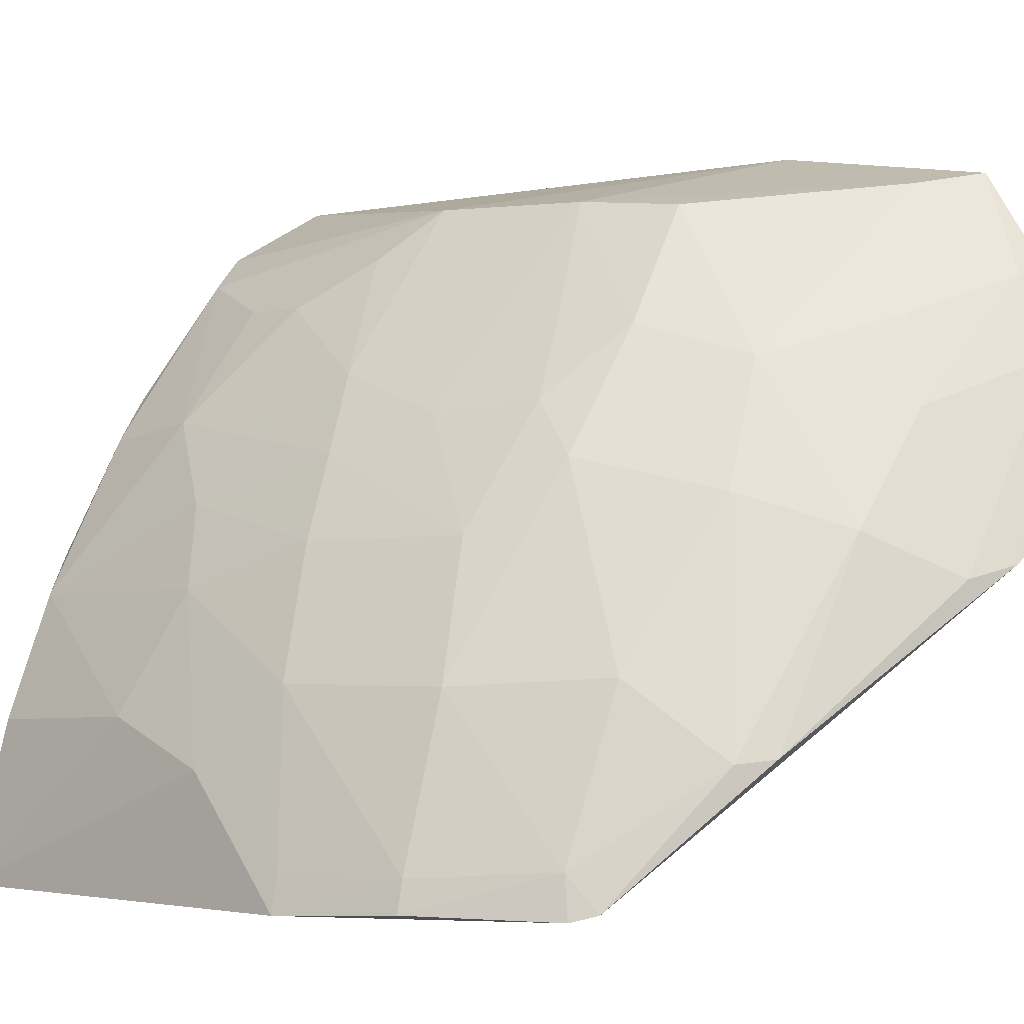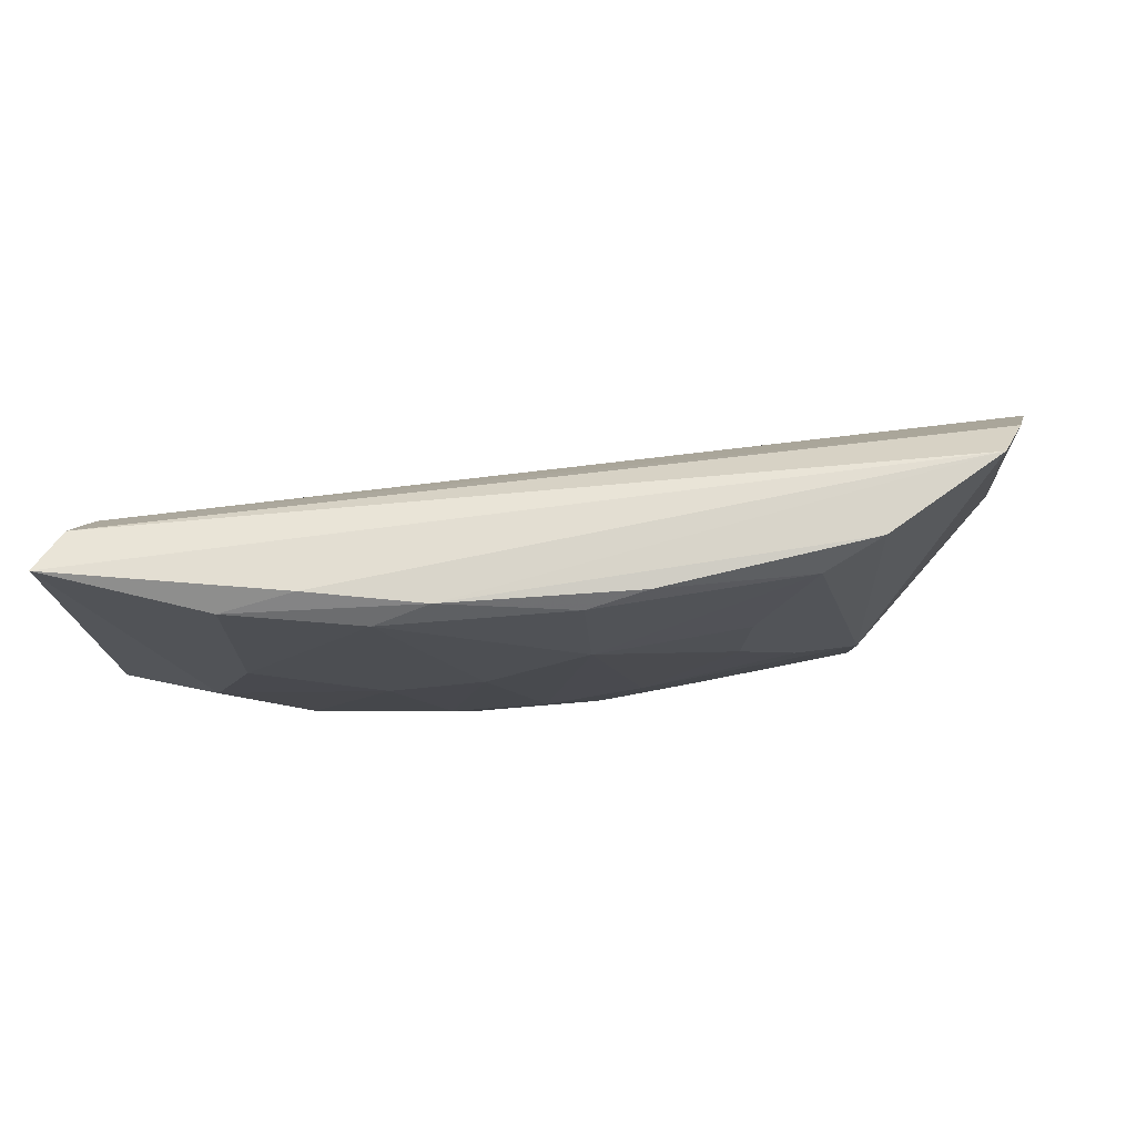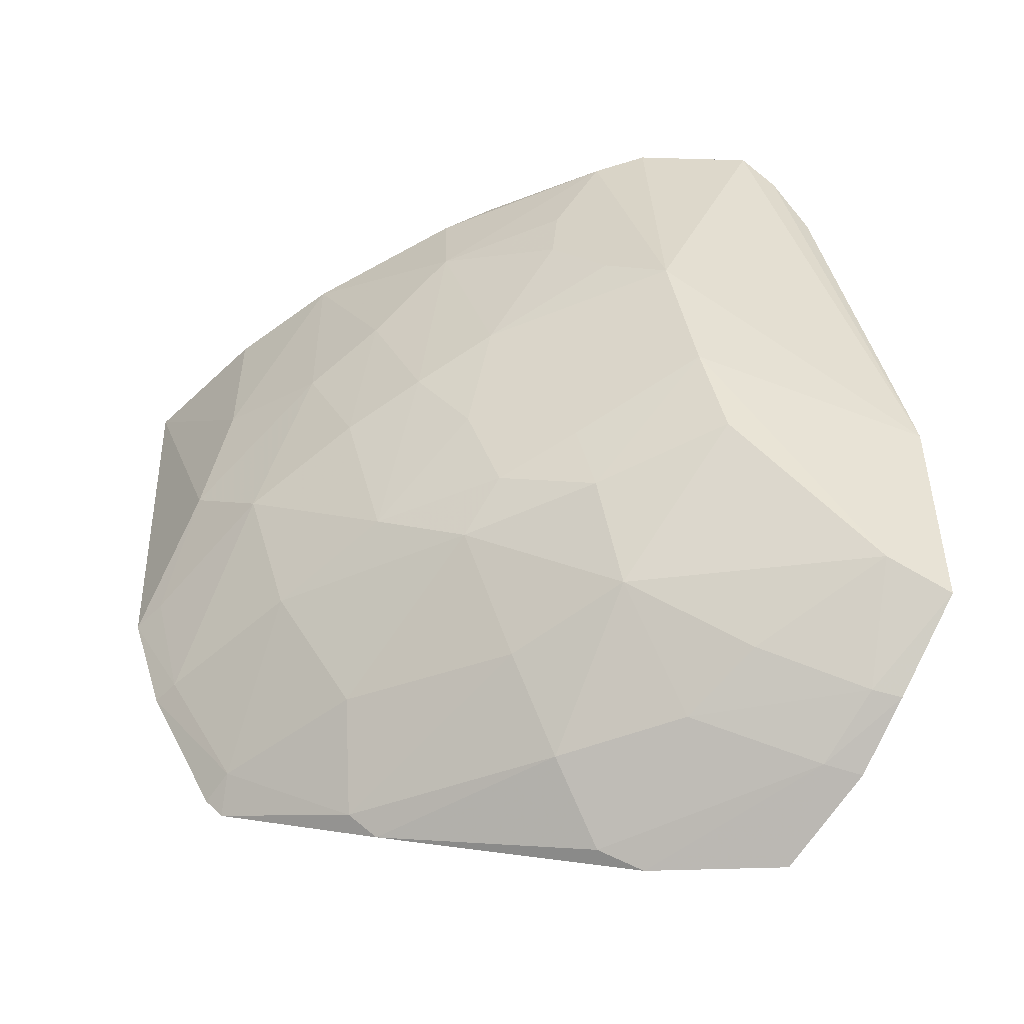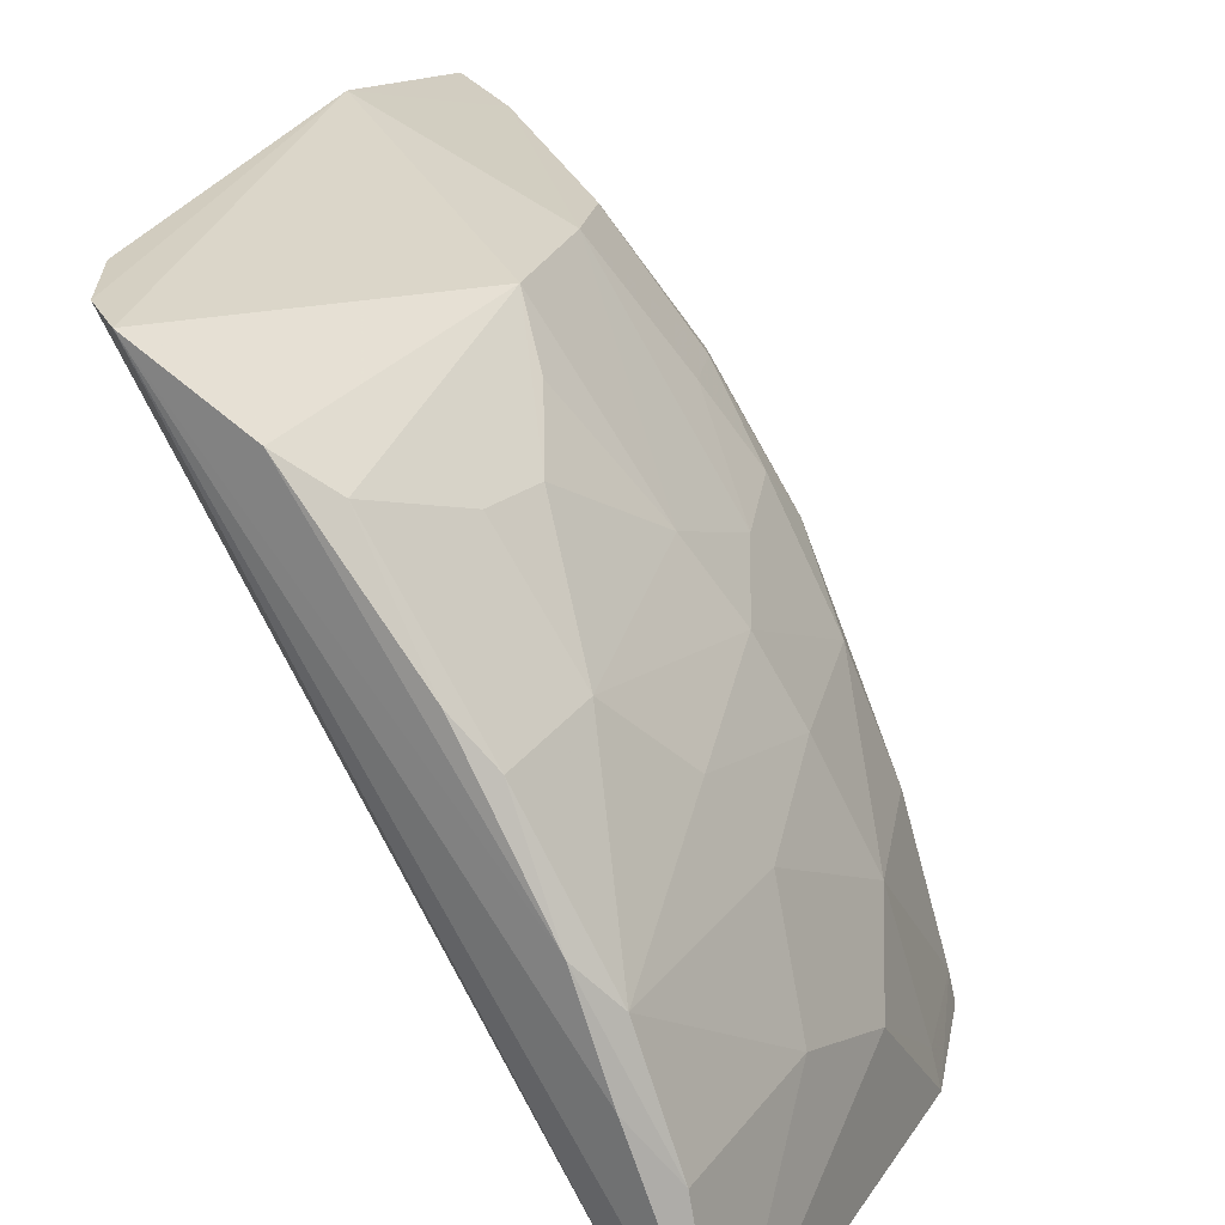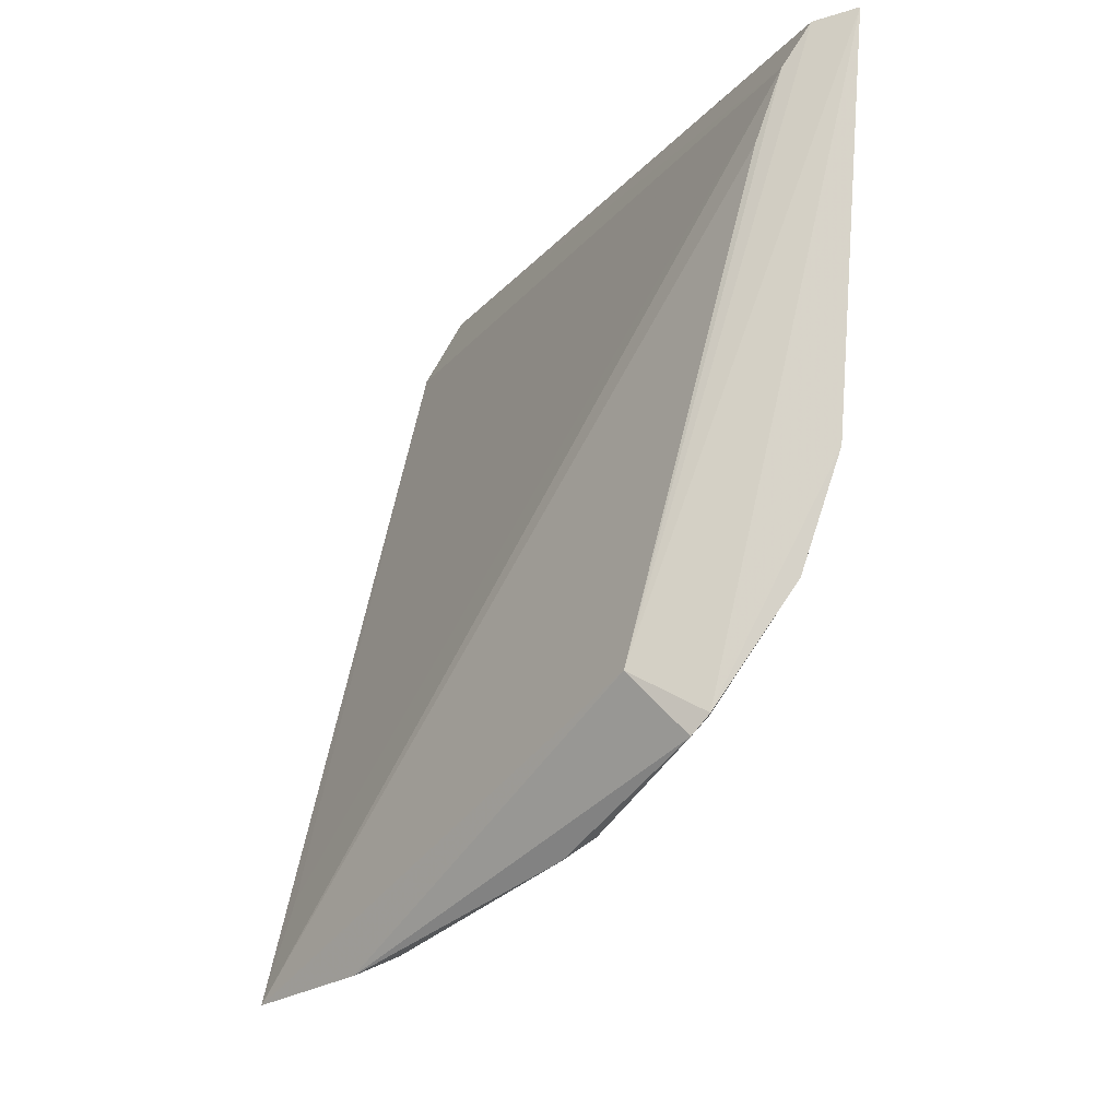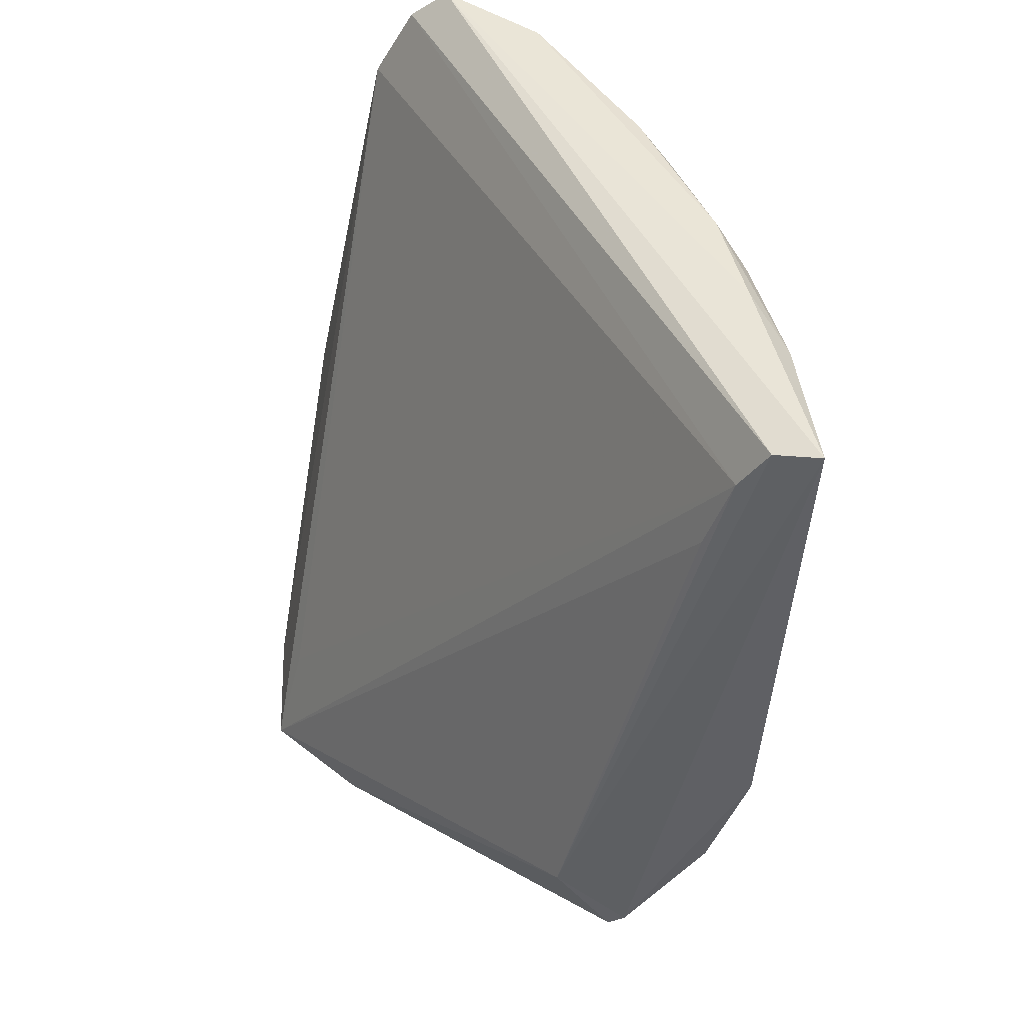
<metadata>
{"format":"obj","ext":"obj","renderer":"f3d","projection":"perspective","resolution":1024,"background":"white","views":[{"elev":-4.0,"azim":138.1,"up":"+Y"},{"elev":71.9,"azim":115.1,"up":"+Z"},{"elev":-58.0,"azim":147.7,"up":"+Z"},{"elev":24.4,"azim":28.8,"up":"+Y"},{"elev":-17.4,"azim":5.9,"up":"+Z"},{"elev":42.9,"azim":7.1,"up":"+Z"}]}
</metadata>
<code>
v 0.06288 0.05442 0.06859
v 0.08269 0.01568 0.06734
v 0.07248 0.03488 0.03541
v 0.04495 0.03883 0.01453
v 0.05128 0.05832 0.06256
v 0.07241 0.01571 0.02519
v 0.07275 0.04264 0.06042
v 0.05626 0.05817 0.0689
v 0.07816 0.01647 0.0642
v 0.05813 0.05388 0.03359
v 0.08075 0.01525 0.04081
v 0.05905 0.03497 0.01979
v 0.07782 0.03259 0.06671
v 0.07806 0.02866 0.06804
v 0.04653 0.04038 0.02119
v 0.0538 0.05834 0.06702
v 0.07991 0.01618 0.06684
v 0.06891 0.01607 0.02893
v 0.04416 0.05595 0.02312
v 0.07006 0.04472 0.04809
v 0.06256 0.05502 0.04856
v 0.07794 0.01737 0.03367
v 0.06488 0.02332 0.02019
v 0.06012 0.04452 0.02602
v 0.07261 0.0421 0.06729
v 0.0807 0.02256 0.04781
v 0.07579 0.0351 0.06811
v 0.08058 0.02518 0.06672
v 0.04598 0.05845 0.03652
v 0.07654 0.01662 0.05956
v 0.05163 0.0333 0.01548
v 0.07347 0.01534 0.02634
v 0.04599 0.04954 0.01942
v 0.06779 0.04235 0.03461
v 0.0656 0.05222 0.06698
v 0.06791 0.04942 0.05583
v 0.06985 0.02741 0.02642
v 0.04818 0.05512 0.02497
v 0.0775 0.03244 0.05303
v 0.07834 0.02716 0.0431
v 0.0704 0.04481 0.06815
v 0.08043 0.02537 0.05548
v 0.0603 0.05453 0.03929
v 0.04403 0.04548 0.0169
v 0.05446 0.03248 0.01646
v 0.07834 0.01555 0.0336
v 0.05252 0.04708 0.02183
v 0.07284 0.03991 0.04627
v 0.06331 0.04661 0.03199
v 0.06535 0.05207 0.05142
v 0.06768 0.04978 0.06039
v 0.06682 0.02307 0.0214
v 0.0733 0.0178 0.02677
v 0.07513 0.02696 0.03396
v 0.06351 0.03706 0.02472
v 0.07531 0.03742 0.05539
v 0.08021 0.0176 0.04099
v 0.07003 0.04195 0.04075
v 0.04633 0.04475 0.01718
v 0.04425 0.05019 0.01917
v 0.05394 0.04176 0.01982
v 0.0753 0.0349 0.04506
v 0.06833 0.03905 0.03176
v 0.06493 0.047 0.03625
f 14 8 2
f 15 9 5
f 15 5 4
f 15 4 9
f 16 5 9
f 17 2 8
f 17 16 9
f 17 8 16
f 18 17 9
f 18 2 17
f 21 8 1
f 25 13 7
f 26 2 11
f 27 1 8
f 27 8 14
f 27 13 25
f 28 14 2
f 28 27 14
f 28 13 27
f 29 16 8
f 29 5 16
f 29 8 21
f 30 18 9
f 30 9 4
f 30 4 18
f 31 18 4
f 31 6 18
f 31 23 6
f 32 11 2
f 32 2 18
f 32 18 6
f 35 21 1
f 35 25 7
f 36 7 20
f 36 21 35
f 38 10 24
f 38 19 29
f 38 33 19
f 40 39 26
f 41 27 25
f 41 1 27
f 41 35 1
f 41 25 35
f 42 28 2
f 42 2 26
f 42 26 39
f 42 39 13
f 42 13 28
f 43 29 21
f 43 38 29
f 43 10 38
f 43 21 20
f 44 29 19
f 44 4 5
f 44 5 29
f 45 12 23
f 45 23 31
f 46 22 11
f 46 11 32
f 47 38 24
f 47 33 38
f 48 20 7
f 49 24 10
f 49 10 43
f 50 36 20
f 50 20 21
f 50 21 36
f 51 36 35
f 51 35 7
f 51 7 36
f 52 6 23
f 52 23 12
f 53 32 6
f 53 52 37
f 53 6 52
f 53 46 32
f 53 22 46
f 54 53 37
f 54 22 53
f 54 40 22
f 54 3 40
f 55 12 24
f 55 52 12
f 55 37 52
f 56 7 13
f 56 13 39
f 56 48 7
f 57 40 26
f 57 26 11
f 57 11 22
f 57 22 40
f 58 43 20
f 58 20 48
f 58 48 3
f 58 3 34
f 59 4 44
f 59 45 31
f 59 31 4
f 60 44 19
f 60 19 33
f 60 59 44
f 60 33 59
f 61 47 24
f 61 24 12
f 61 12 45
f 61 45 59
f 61 59 33
f 61 33 47
f 62 40 3
f 62 3 48
f 62 39 40
f 62 56 39
f 62 48 56
f 63 49 34
f 63 24 49
f 63 55 24
f 63 34 3
f 63 37 55
f 63 54 37
f 63 3 54
f 64 49 43
f 64 34 49
f 64 58 34
f 64 43 58

</code>
